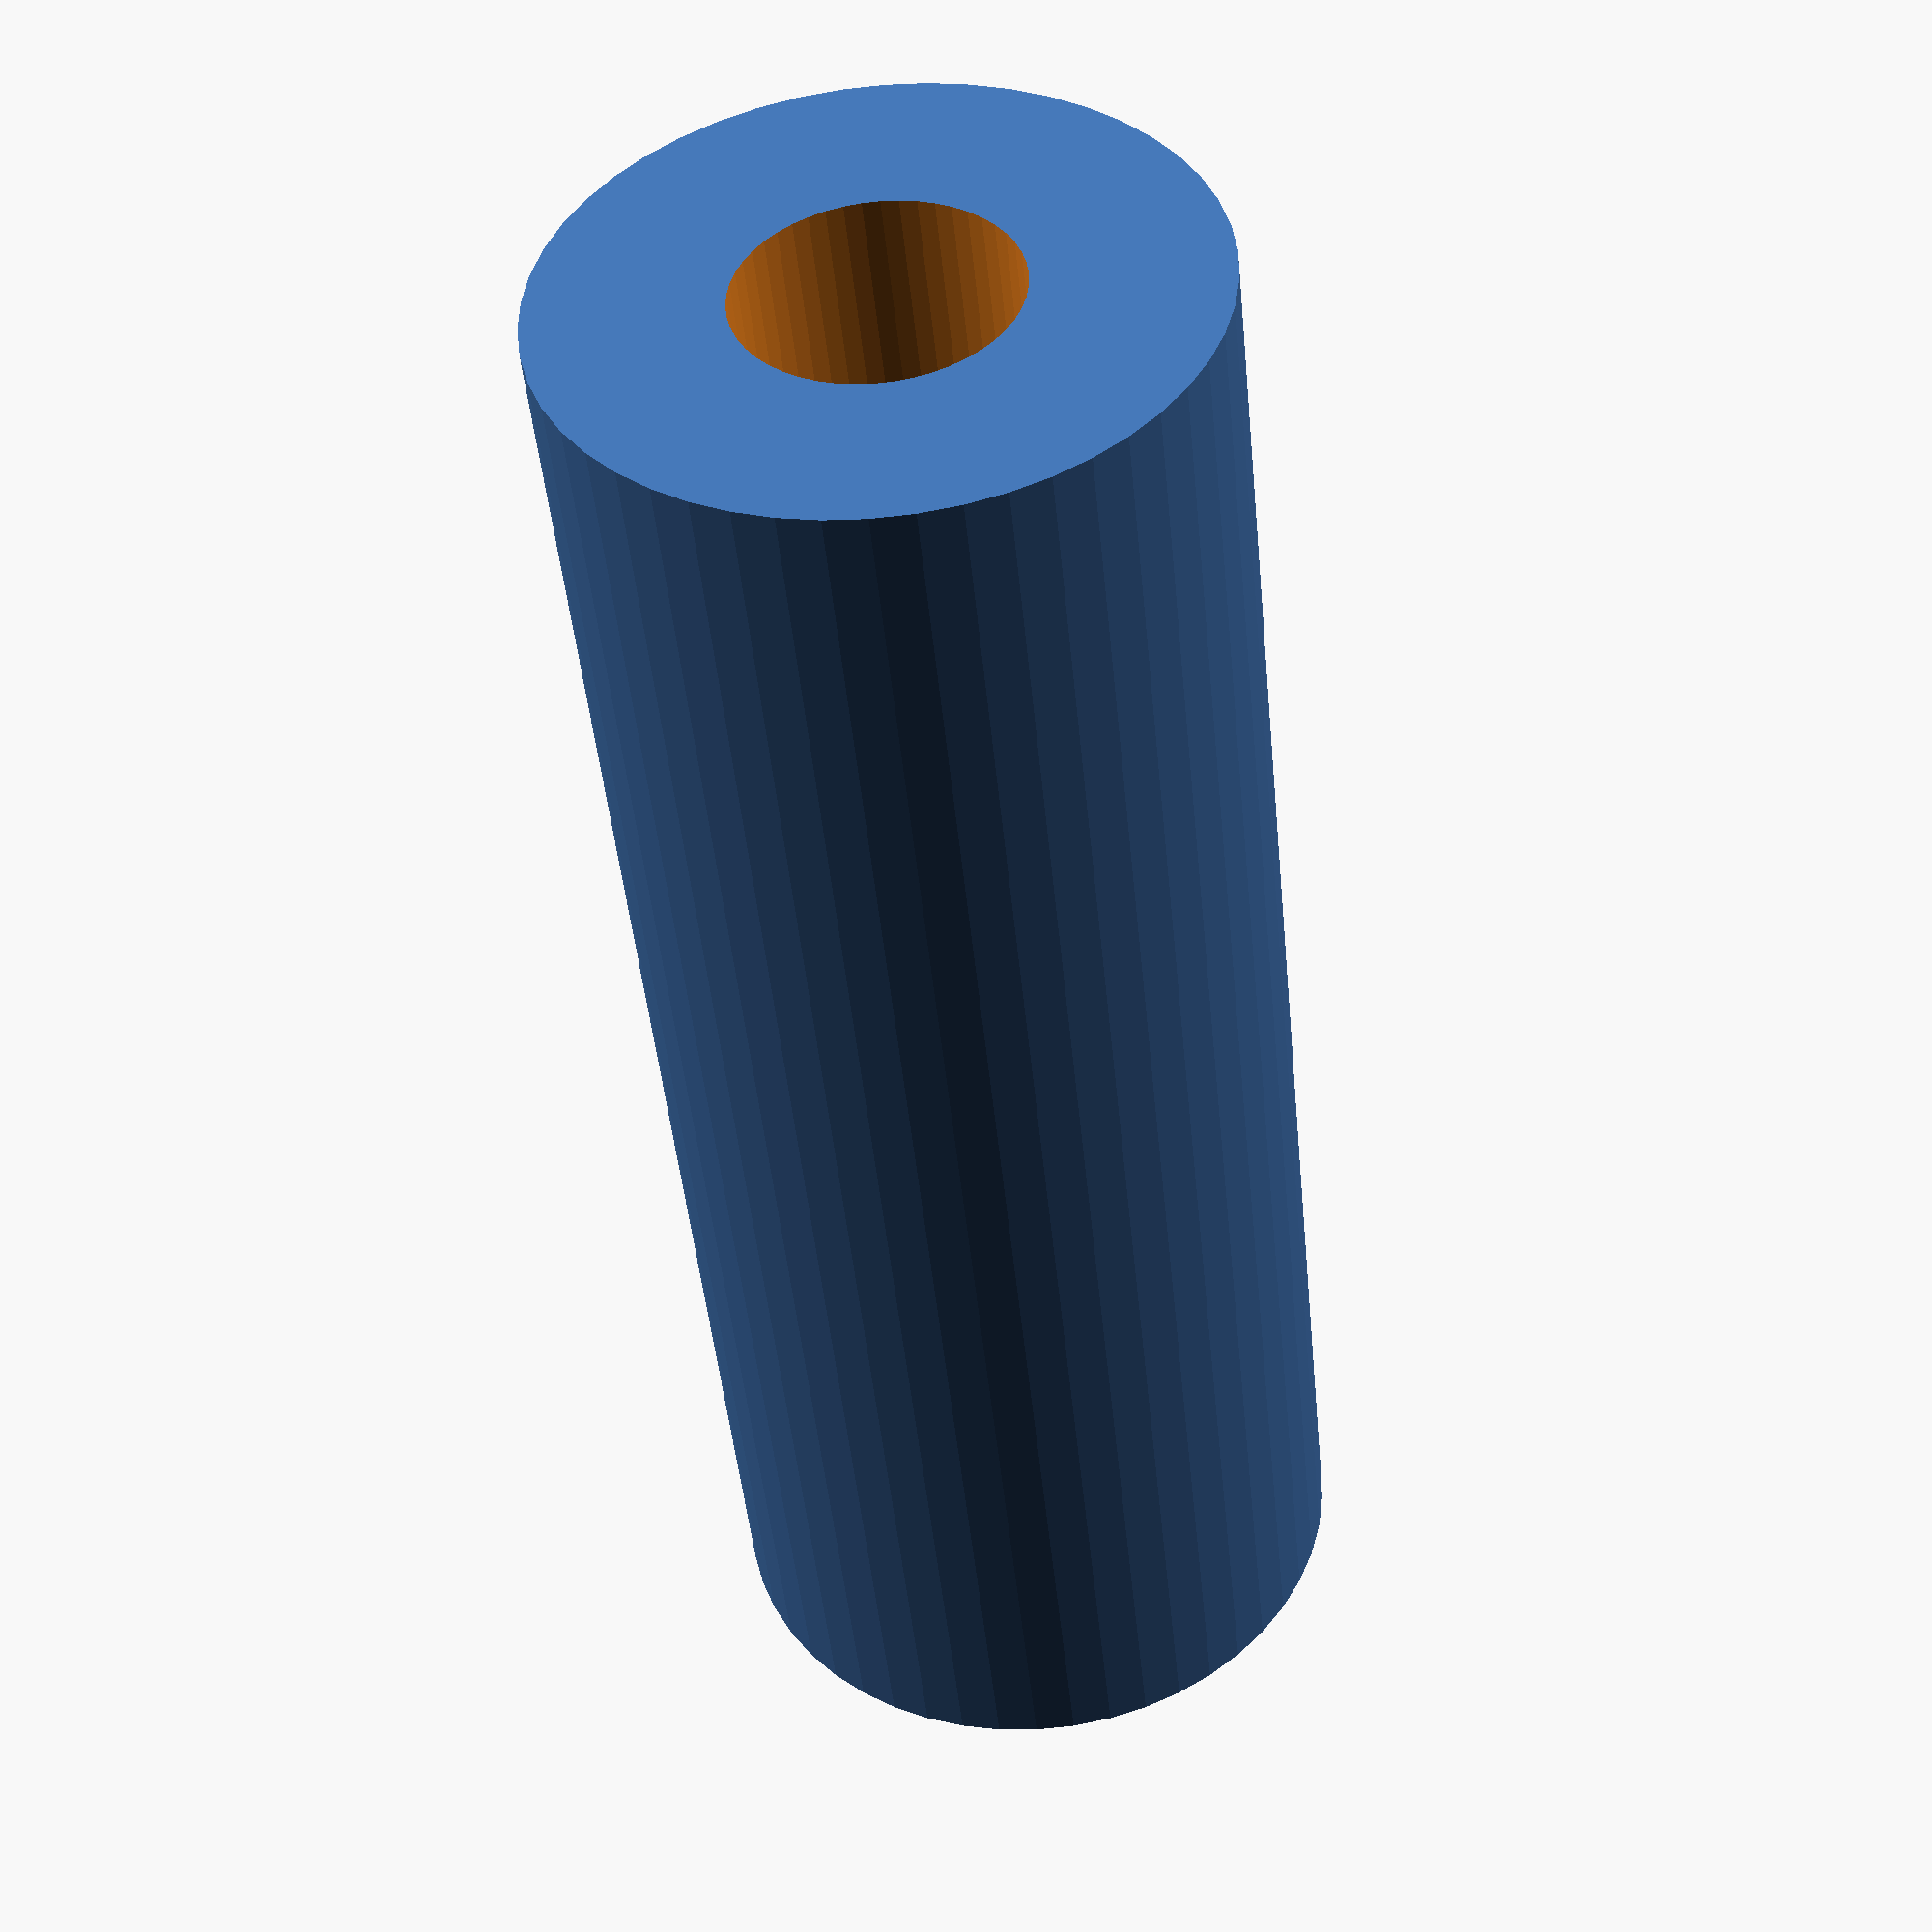
<openscad>
$fn = 50;


difference() {
	union() {
		translate(v = [0, 0, -49.5000000000]) {
			cylinder(h = 99, r = 19.0000000000);
		}
	}
	union() {
		translate(v = [0, 0, -100.0000000000]) {
			cylinder(h = 200, r = 8);
		}
	}
}
</openscad>
<views>
elev=225.9 azim=284.9 roll=174.6 proj=p view=wireframe
</views>
